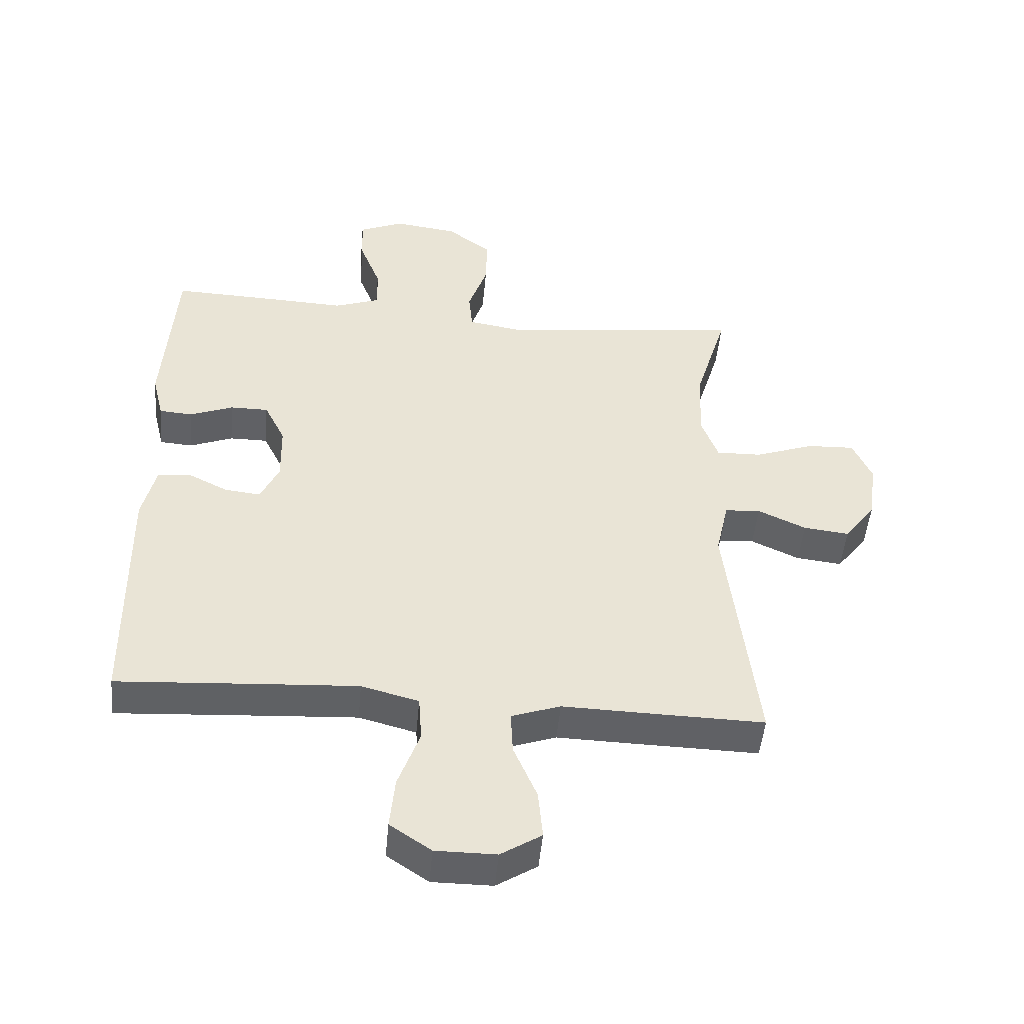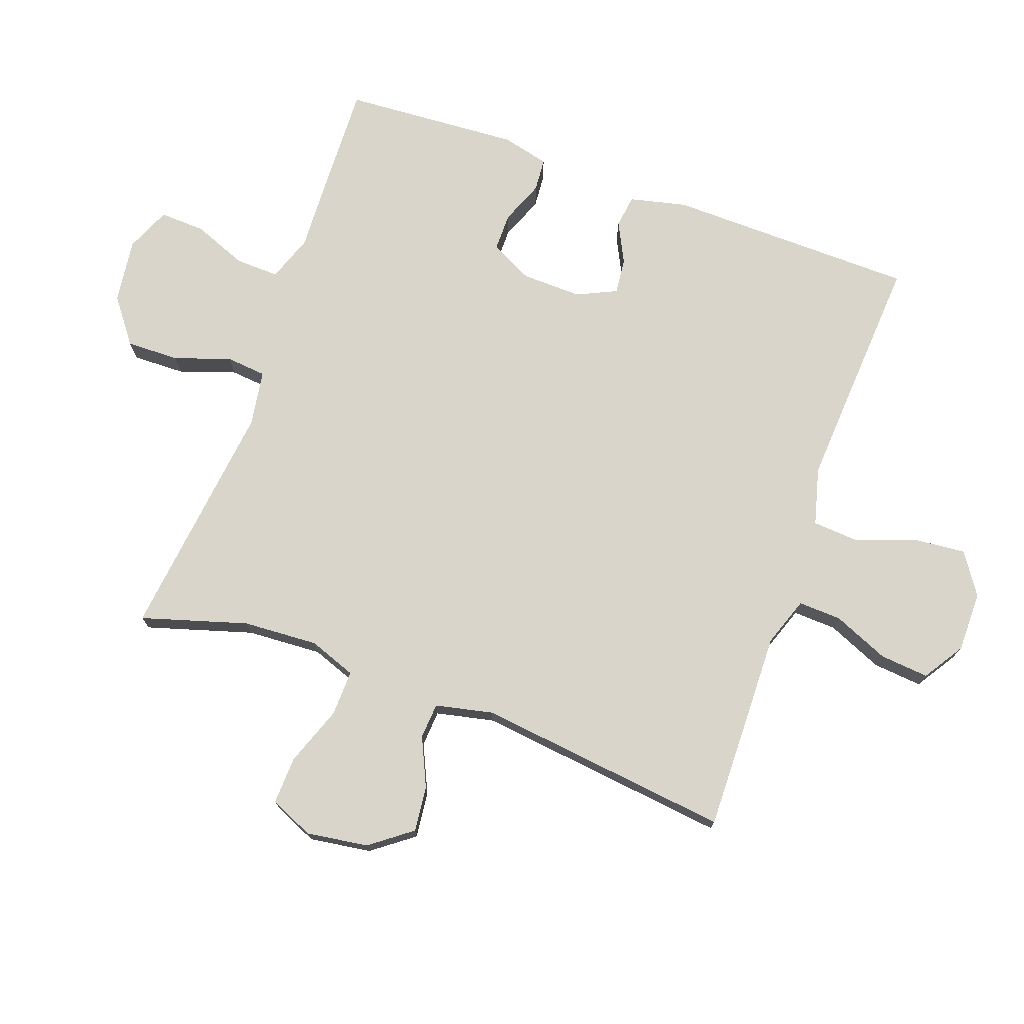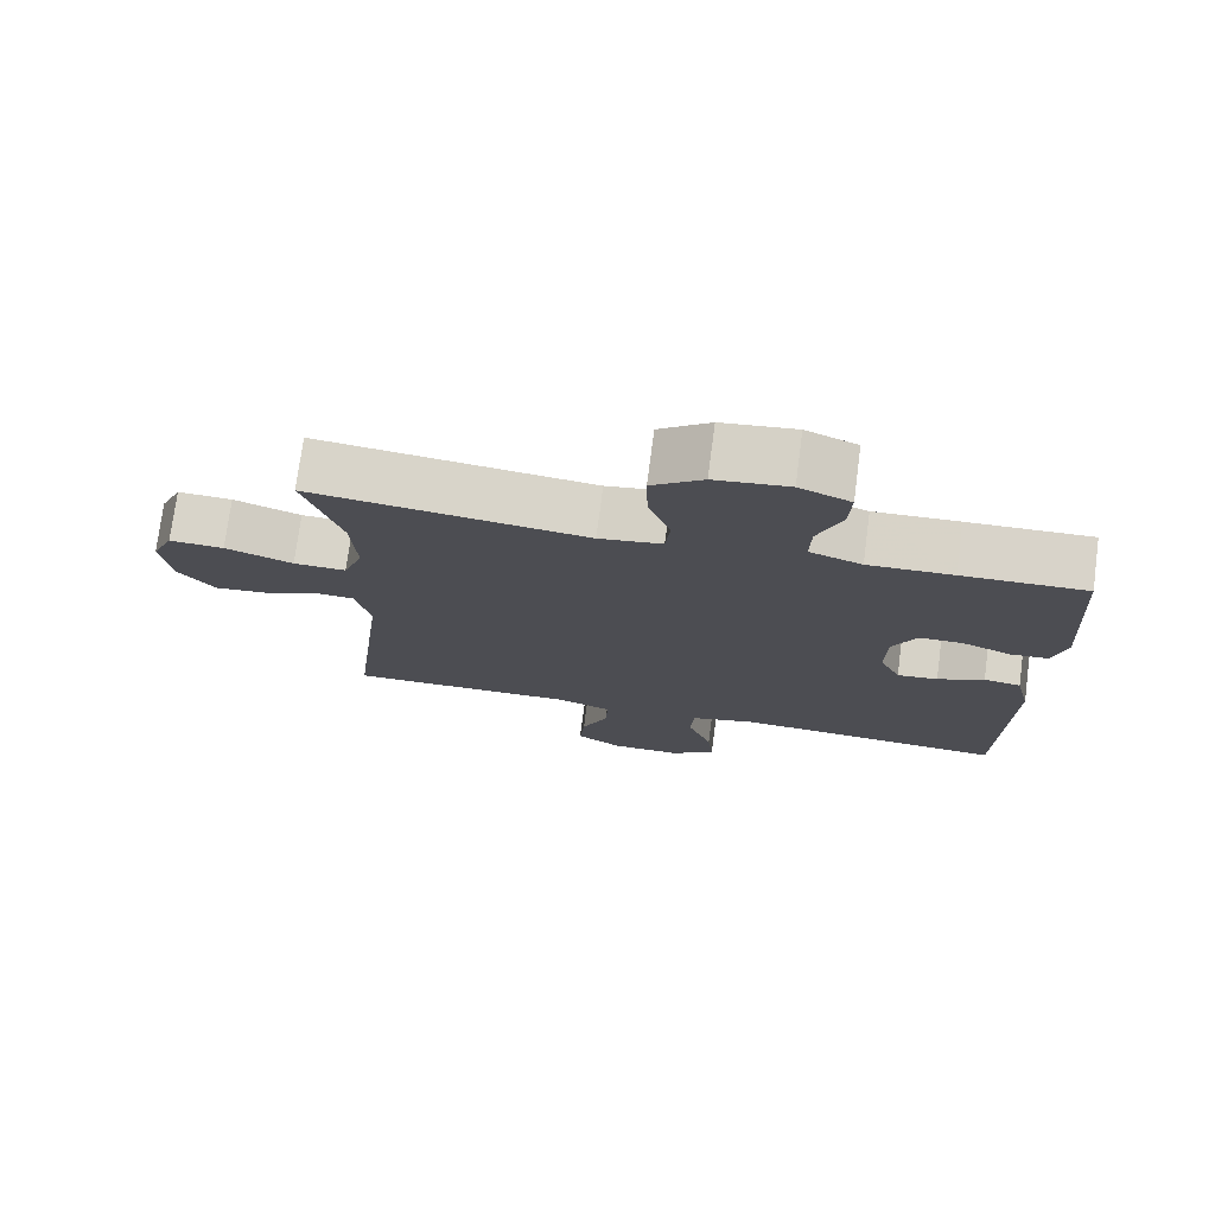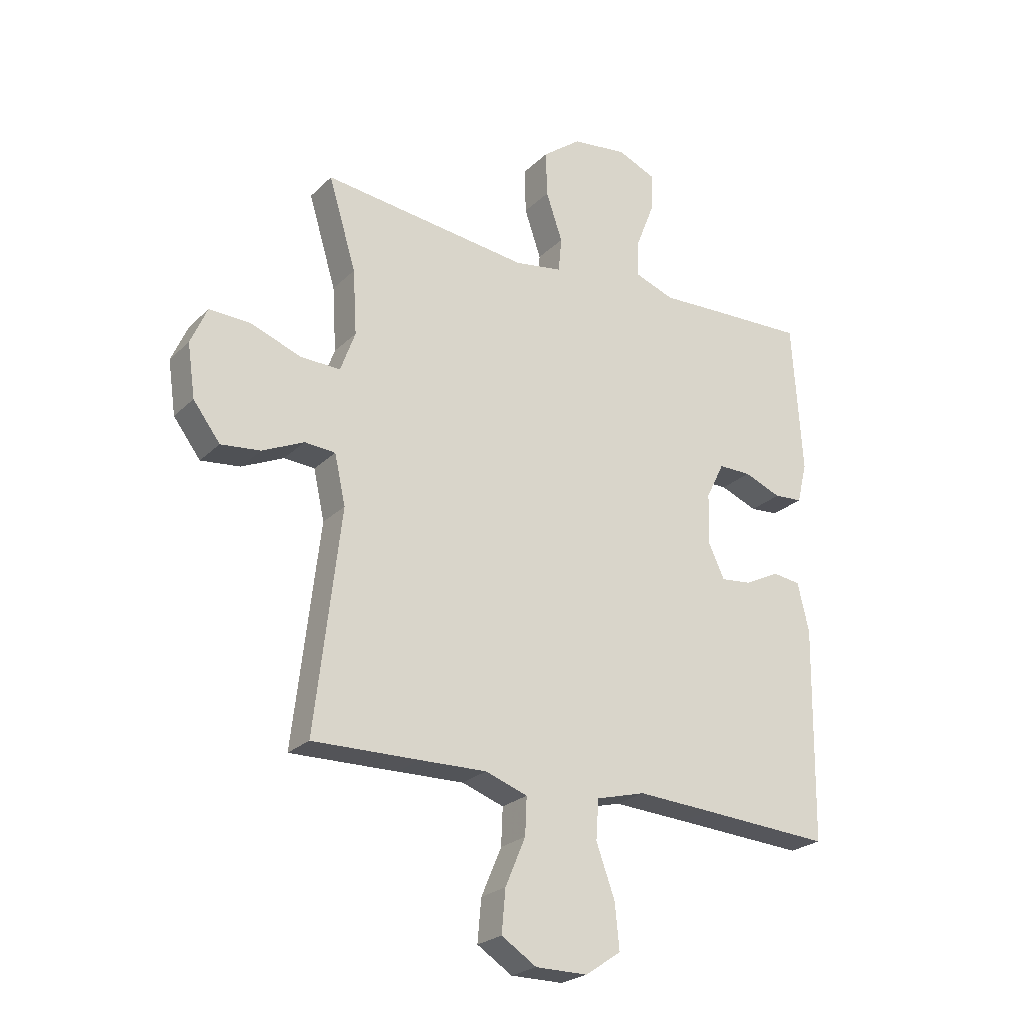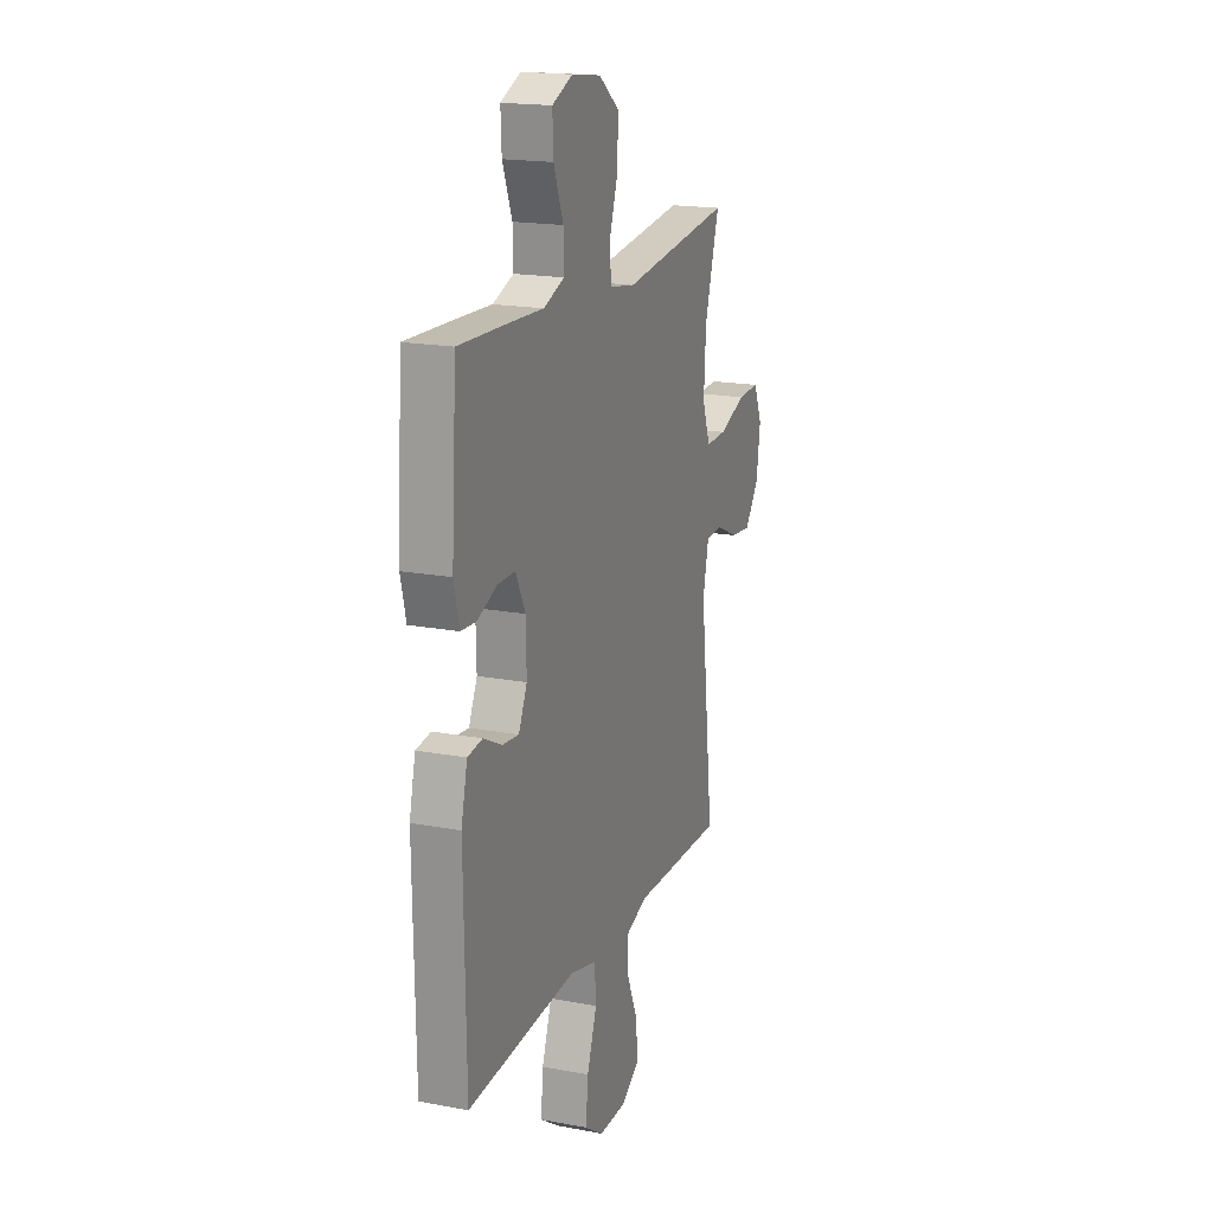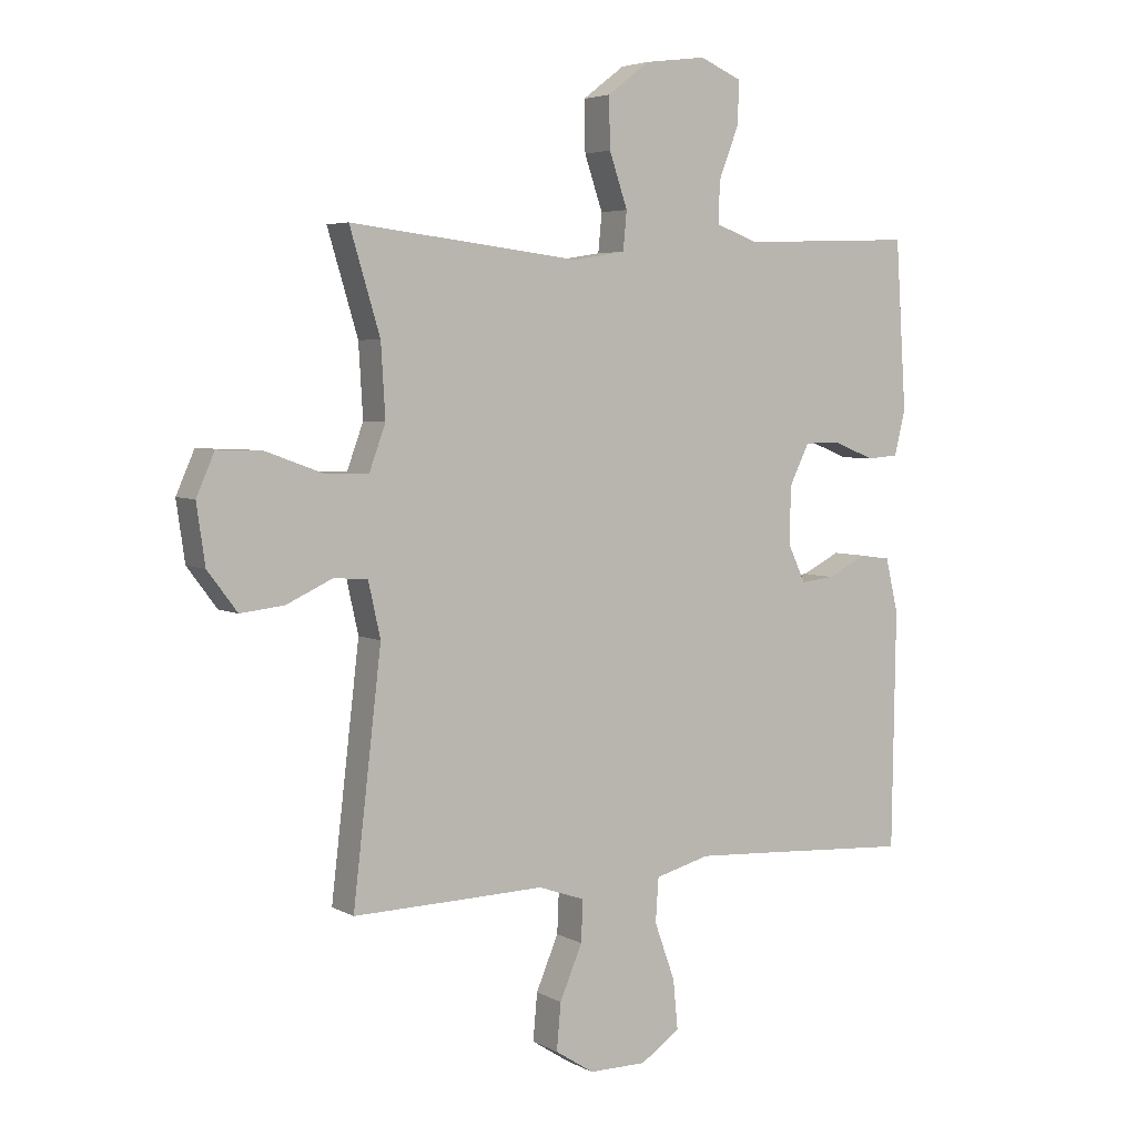
<metadata>
{"format":"obj","ext":"obj","renderer":"f3d","projection":"perspective","resolution":1024,"background":"white","views":[{"elev":-48.5,"azim":-5.2,"up":"+Z"},{"elev":74.3,"azim":109.8,"up":"+Y"},{"elev":75.2,"azim":-172.5,"up":"+Z"},{"elev":-24.2,"azim":146.8,"up":"+Z"},{"elev":18.2,"azim":-69.9,"up":"+Z"},{"elev":4.7,"azim":148.0,"up":"+Z"}]}
</metadata>
<code>
v -0.5 0.07 -0.5
v -0.506 0.07 -0.109
v -0.485 0.07 -0.02
v -0.434 0.07 -0.013
v -0.37 0.07 -0.045
v -0.314 0.07 -0.051
v -0.285 0.07 0.011
v -0.287 0.07 0.105
v -0.32 0.07 0.172
v -0.38 0.07 0.172
v -0.448 0.07 0.145
v -0.5 0.07 0.149
v -0.518 0.07 0.223
v -0.5 0.07 0.5
v -0.331 0.07 0.494
v -0.215 0.07 0.489
v -0.143 0.07 0.515
v -0.145 0.07 0.583
v -0.178 0.07 0.668
v -0.181 0.07 0.739
v -0.111 0.07 0.769
v -0.01 0.07 0.756
v 0.06 0.07 0.703
v 0.058 0.07 0.62
v 0.028 0.07 0.532
v 0.034 0.07 0.469
v 0.121 0.07 0.455
v 0.5 0.07 0.5
v 0.45 0.07 0.334
v 0.443 0.07 0.216
v 0.47 0.07 0.142
v 0.542 0.07 0.144
v 0.635 0.07 0.178
v 0.71 0.07 0.181
v 0.74 0.07 0.113
v 0.726 0.07 0.016
v 0.677 0.07 -0.049
v 0.605 0.07 -0.041
v 0.529 0.07 -0.006
v 0.473 0.07 -0.01
v 0.453 0.07 -0.1
v 0.5 0.07 -0.5
v 0.305 0.07 -0.496
v 0.183 0.07 -0.493
v 0.106 0.07 -0.52
v 0.109 0.07 -0.588
v 0.146 0.07 -0.675
v 0.153 0.07 -0.752
v 0.089 0.07 -0.793
v -0.006 0.07 -0.793
v -0.071 0.07 -0.749
v -0.063 0.07 -0.667
v -0.029 0.07 -0.573
v -0.034 0.07 -0.501
v -0.124 0.07 -0.477
v -0.261 0.07 -0.485
v -0.5 0 -0.5
v -0.506 0 -0.109
v -0.485 0 -0.02
v -0.434 0 -0.013
v -0.37 0 -0.045
v -0.314 0 -0.051
v -0.285 0 0.011
v -0.287 0 0.105
v -0.32 0 0.172
v -0.38 0 0.172
v -0.448 0 0.145
v -0.5 0 0.149
v -0.518 0 0.223
v -0.5 0 0.5
v -0.331 0 0.494
v -0.215 0 0.489
v -0.143 0 0.515
v -0.145 0 0.583
v -0.178 0 0.668
v -0.181 0 0.739
v -0.111 0 0.769
v -0.01 0 0.756
v 0.06 0 0.703
v 0.058 0 0.62
v 0.028 0 0.532
v 0.034 0 0.469
v 0.121 0 0.455
v 0.5 0 0.5
v 0.45 0 0.334
v 0.443 0 0.216
v 0.47 0 0.142
v 0.542 0 0.144
v 0.635 0 0.178
v 0.71 0 0.181
v 0.74 0 0.113
v 0.726 0 0.016
v 0.677 0 -0.049
v 0.605 0 -0.041
v 0.529 0 -0.006
v 0.473 0 -0.01
v 0.453 0 -0.1
v 0.5 0 -0.5
v 0.305 0 -0.496
v 0.183 0 -0.493
v 0.106 0 -0.52
v 0.109 0 -0.588
v 0.146 0 -0.675
v 0.153 0 -0.752
v 0.089 0 -0.793
v -0.006 0 -0.793
v -0.071 0 -0.749
v -0.063 0 -0.667
v -0.029 0 -0.573
v -0.034 0 -0.501
v -0.124 0 -0.477
v -0.261 0 -0.485
f 51 52 53
f 50 51 53
f 49 50 53
f 48 49 53
f 47 48 53
f 46 47 53
f 45 46 53 54
f 44 45 54 55
f 43 44 55
f 42 43 55
f 41 42 55
f 37 38 39
f 36 37 39
f 35 36 39
f 34 35 39
f 33 34 39
f 32 33 39
f 31 32 39 40
f 41 55 56
f 40 41 56
f 31 40 56
f 30 31 56
f 23 24 25
f 22 23 25
f 21 22 25
f 20 21 25
f 19 20 25
f 18 19 25
f 17 18 25 26
f 16 17 26
f 16 26 27
f 15 16 27
f 14 15 27
f 13 14 27
f 12 13 27
f 11 12 27
f 10 11 27
f 3 4 5
f 2 3 5
f 1 2 5
f 56 1 5
f 56 5 6
f 56 6 7
f 30 56 7
f 29 30 7
f 27 28 29
f 10 27 29
f 9 10 29
f 8 9 29
f 7 8 29
f 109 108 107
f 109 107 106
f 109 106 105
f 109 105 104
f 109 104 103
f 109 103 102
f 110 109 102 101
f 111 110 101 100
f 111 100 99
f 111 99 98
f 111 98 97
f 95 94 93
f 95 93 92
f 95 92 91
f 95 91 90
f 95 90 89
f 95 89 88
f 96 95 88 87
f 112 111 97
f 112 97 96
f 112 96 87
f 112 87 86
f 81 80 79
f 81 79 78
f 81 78 77
f 81 77 76
f 81 76 75
f 81 75 74
f 82 81 74 73
f 82 73 72
f 83 82 72
f 83 72 71
f 83 71 70
f 83 70 69
f 83 69 68
f 83 68 67
f 83 67 66
f 61 60 59
f 61 59 58
f 61 58 57
f 61 57 112
f 62 61 112
f 63 62 112
f 63 112 86
f 63 86 85
f 85 84 83
f 85 83 66
f 85 66 65
f 85 65 64
f 85 64 63
f 1 57 58 2
f 2 58 59 3
f 3 59 60 4
f 4 60 61 5
f 5 61 62 6
f 6 62 63 7
f 7 63 64 8
f 8 64 65 9
f 9 65 66 10
f 10 66 67 11
f 11 67 68 12
f 12 68 69 13
f 13 69 70 14
f 14 70 71 15
f 15 71 72 16
f 16 72 73 17
f 17 73 74 18
f 18 74 75 19
f 19 75 76 20
f 20 76 77 21
f 21 77 78 22
f 22 78 79 23
f 23 79 80 24
f 24 80 81 25
f 25 81 82 26
f 26 82 83 27
f 27 83 84 28
f 28 84 85 29
f 29 85 86 30
f 30 86 87 31
f 31 87 88 32
f 32 88 89 33
f 33 89 90 34
f 34 90 91 35
f 35 91 92 36
f 36 92 93 37
f 37 93 94 38
f 38 94 95 39
f 39 95 96 40
f 40 96 97 41
f 41 97 98 42
f 42 98 99 43
f 43 99 100 44
f 44 100 101 45
f 45 101 102 46
f 46 102 103 47
f 47 103 104 48
f 48 104 105 49
f 49 105 106 50
f 50 106 107 51
f 51 107 108 52
f 52 108 109 53
f 53 109 110 54
f 54 110 111 55
f 55 111 112 56
f 56 112 57 1

</code>
